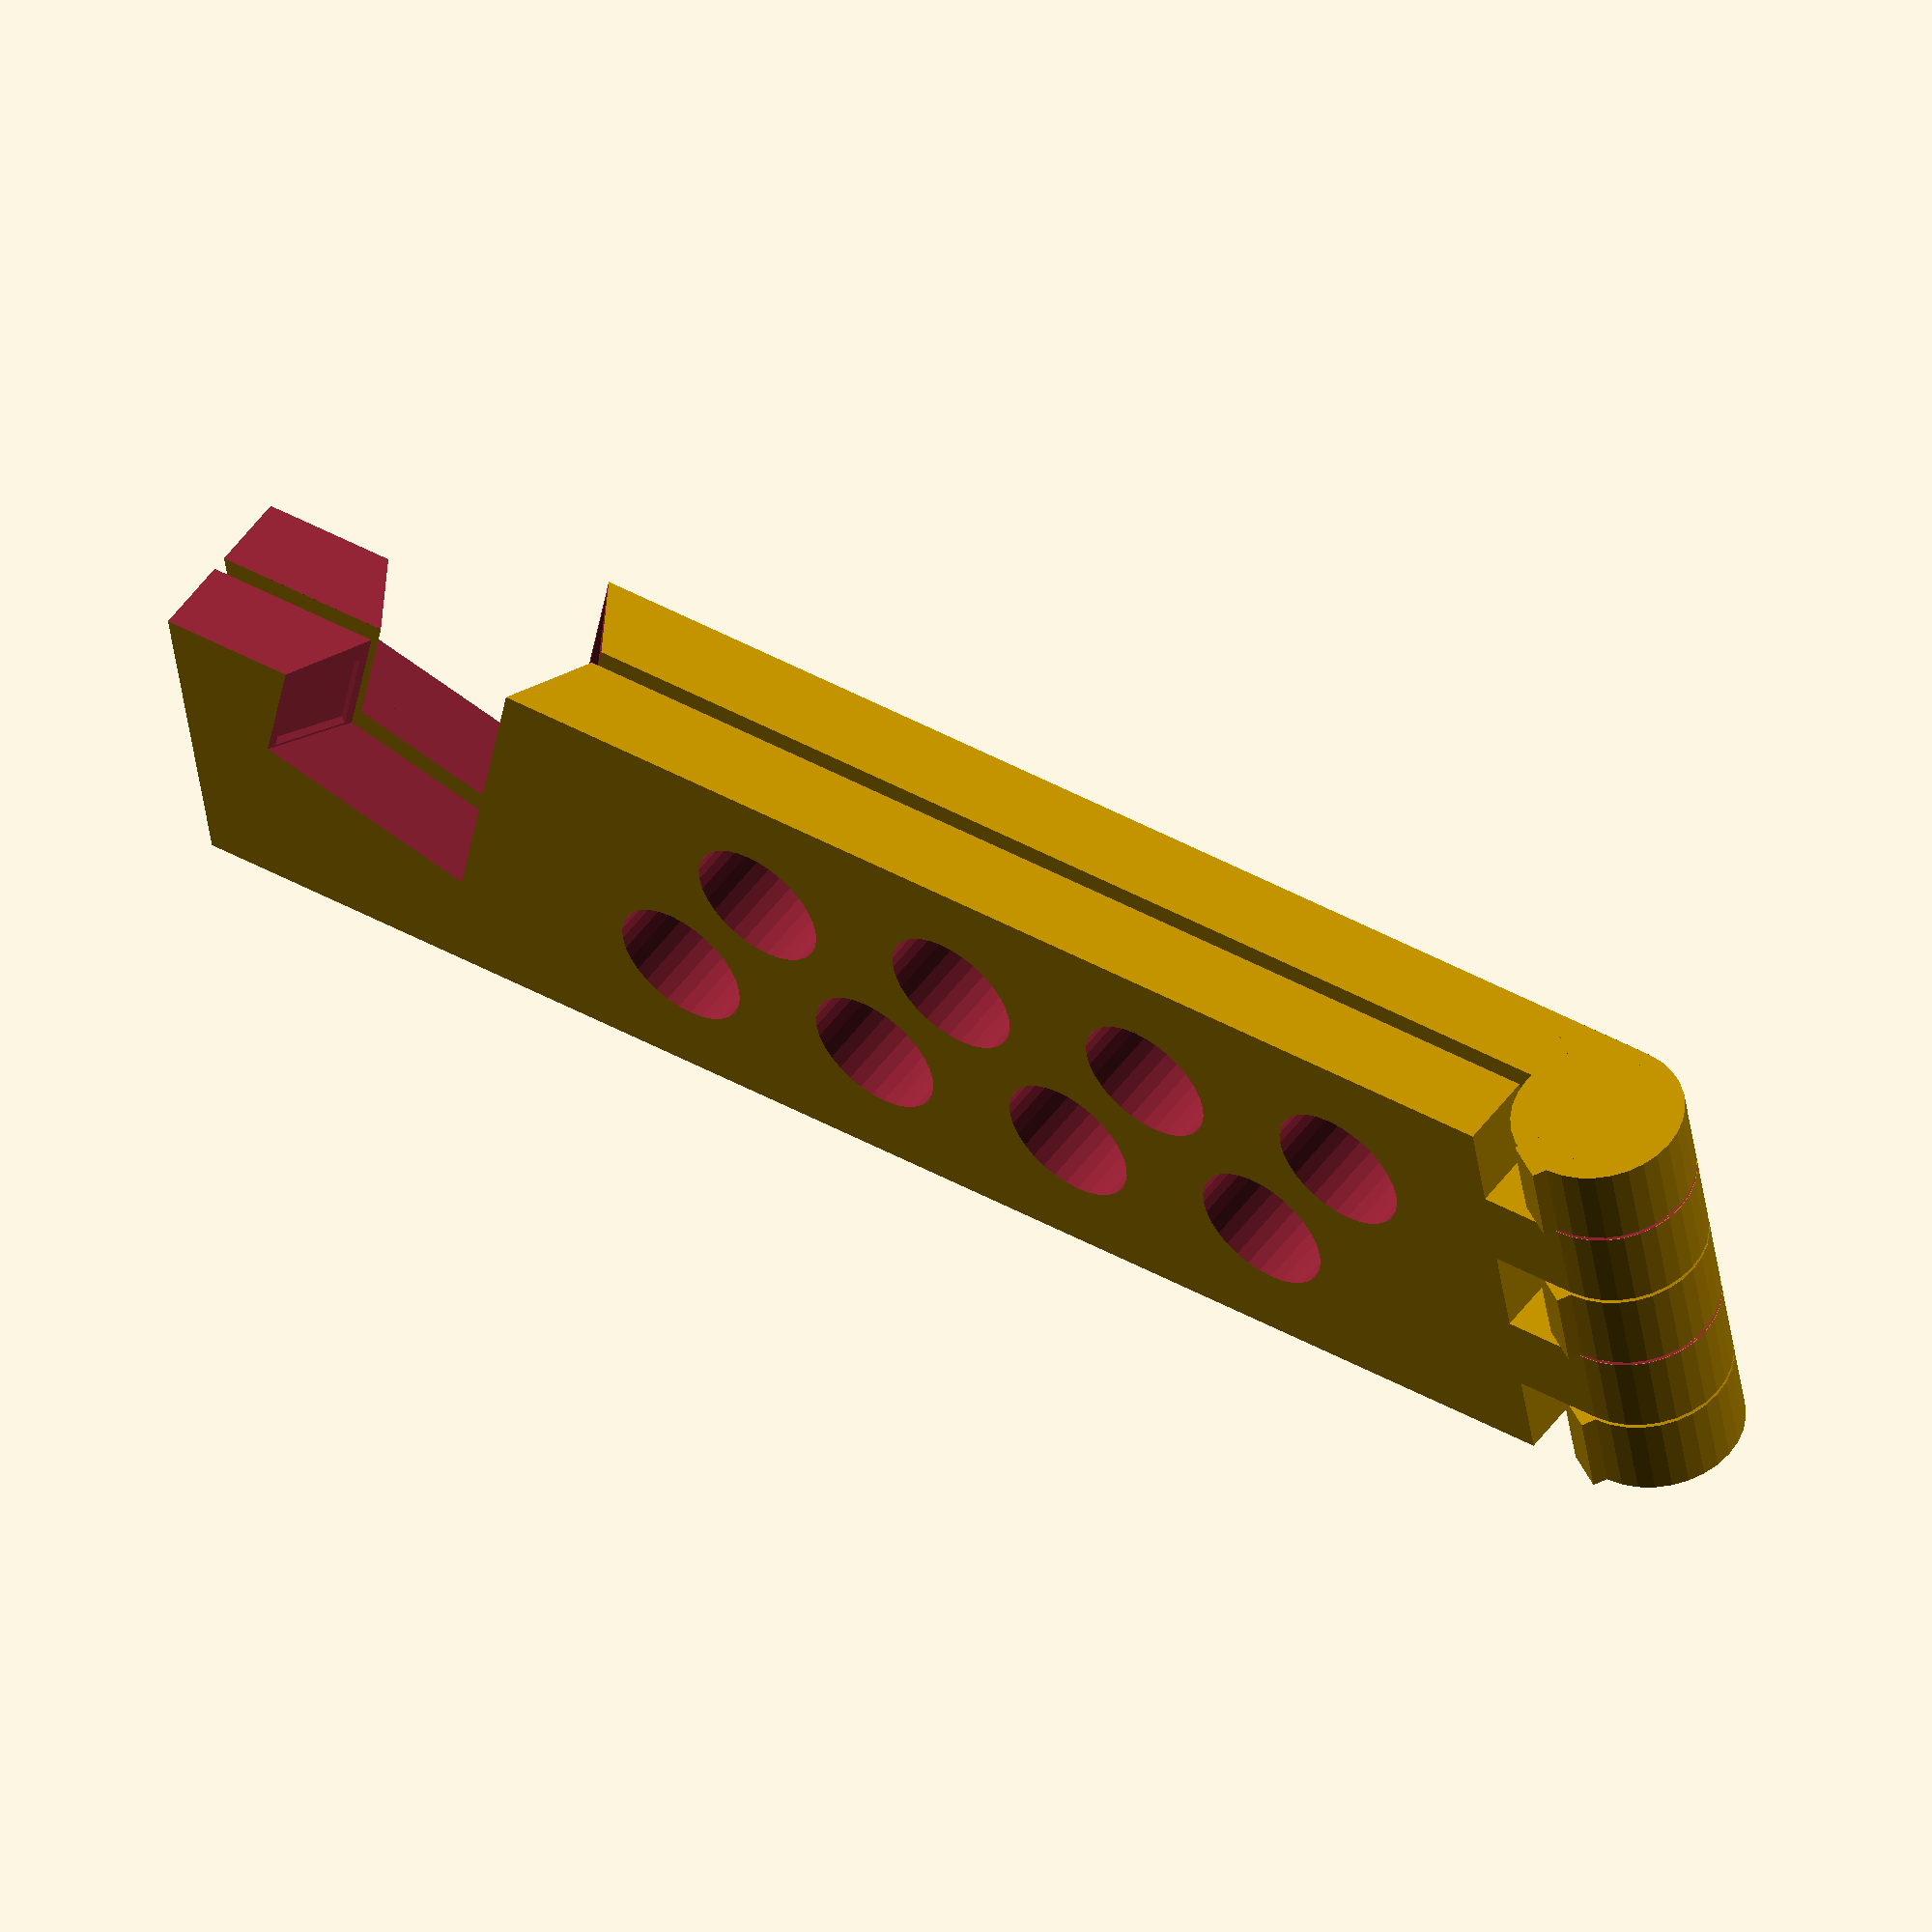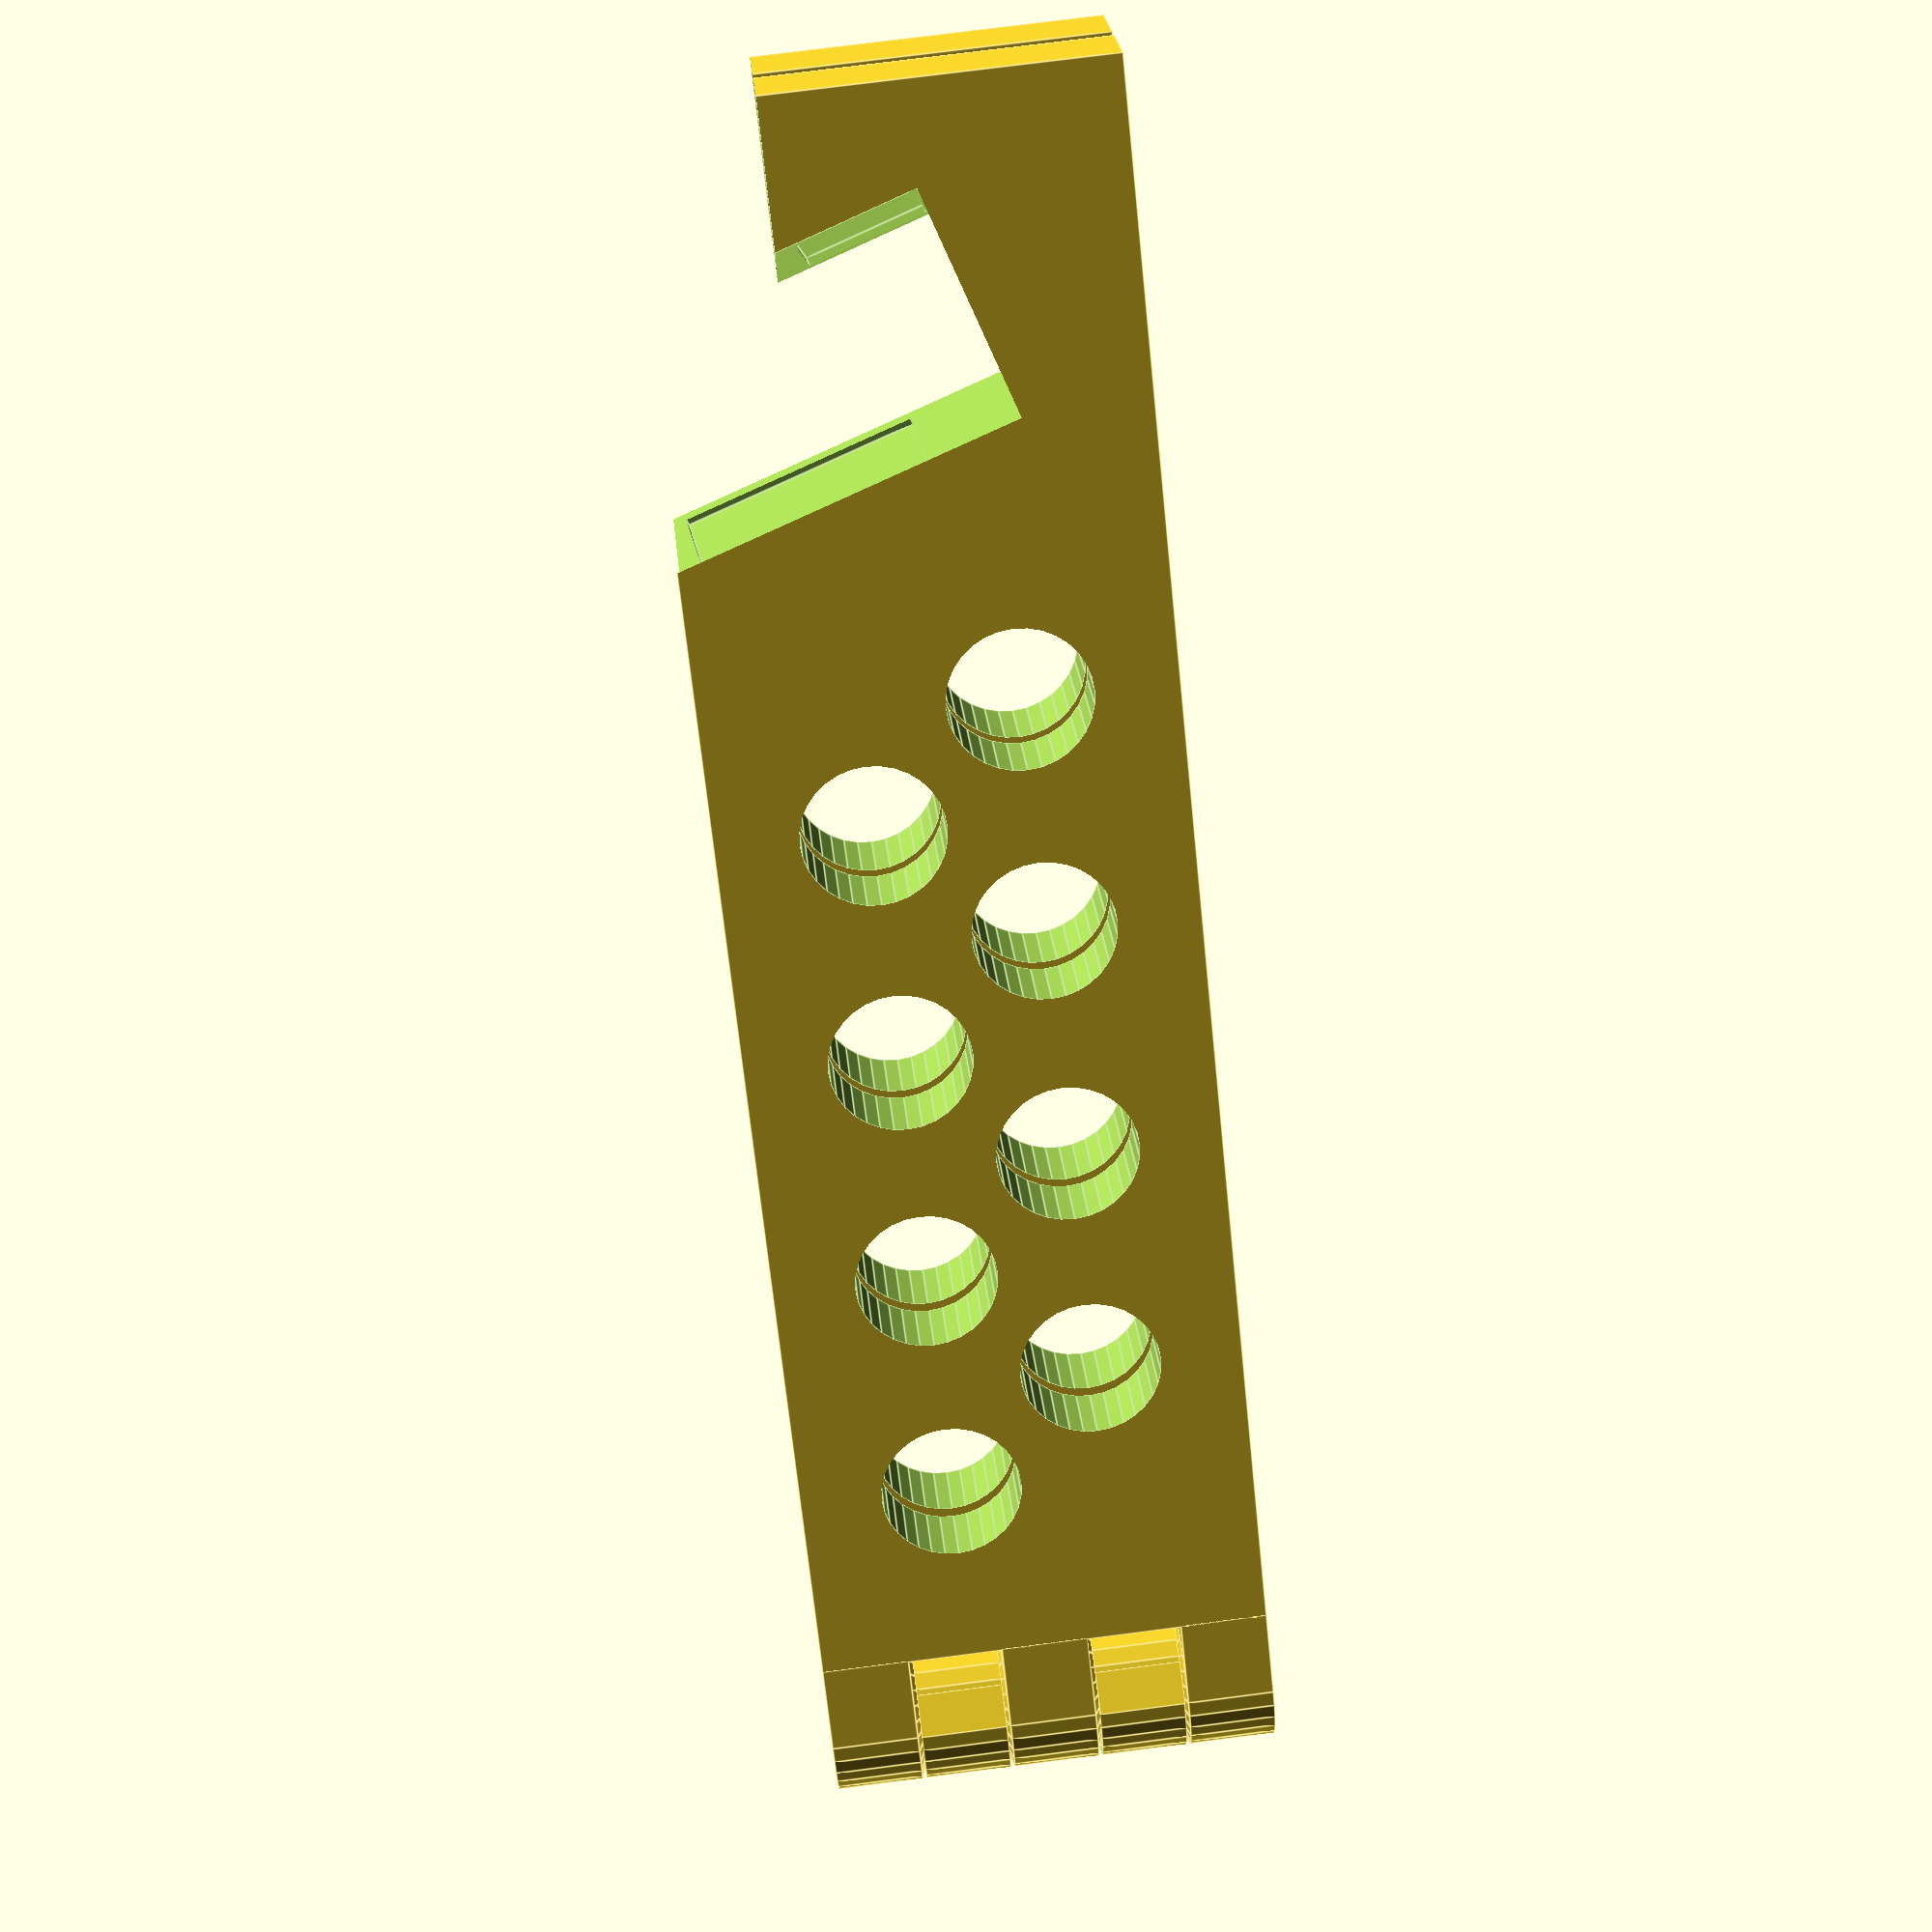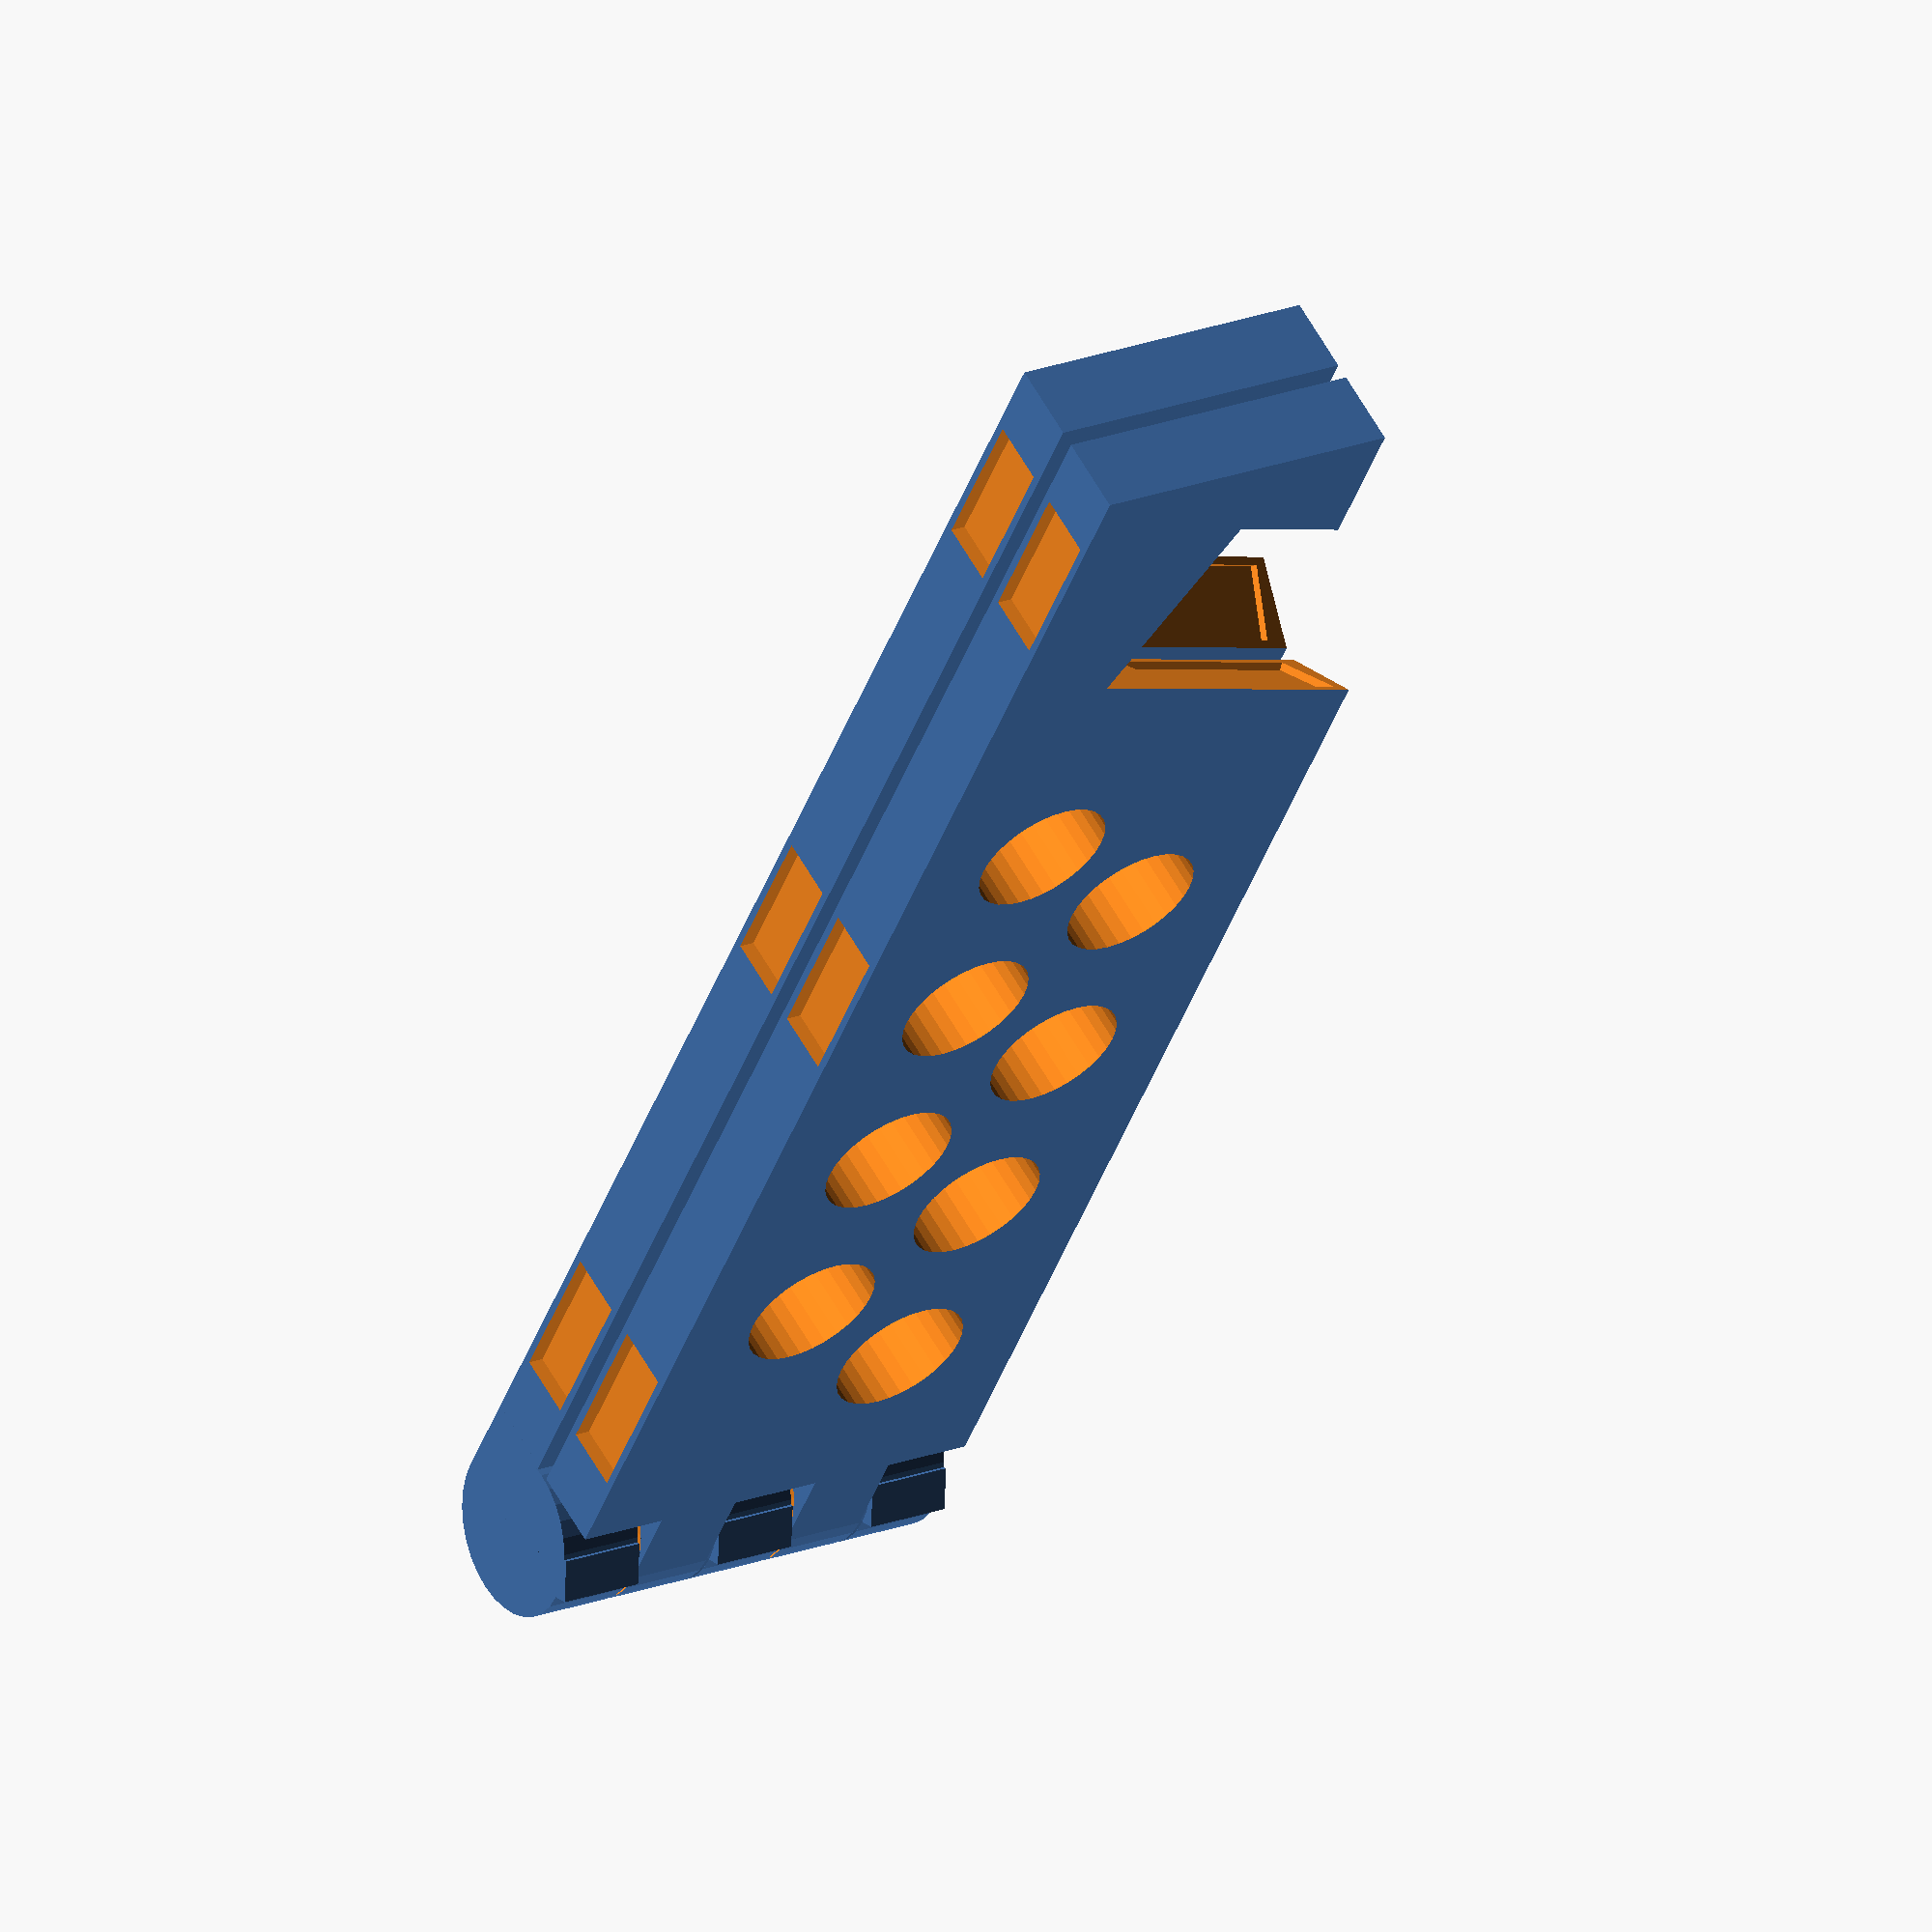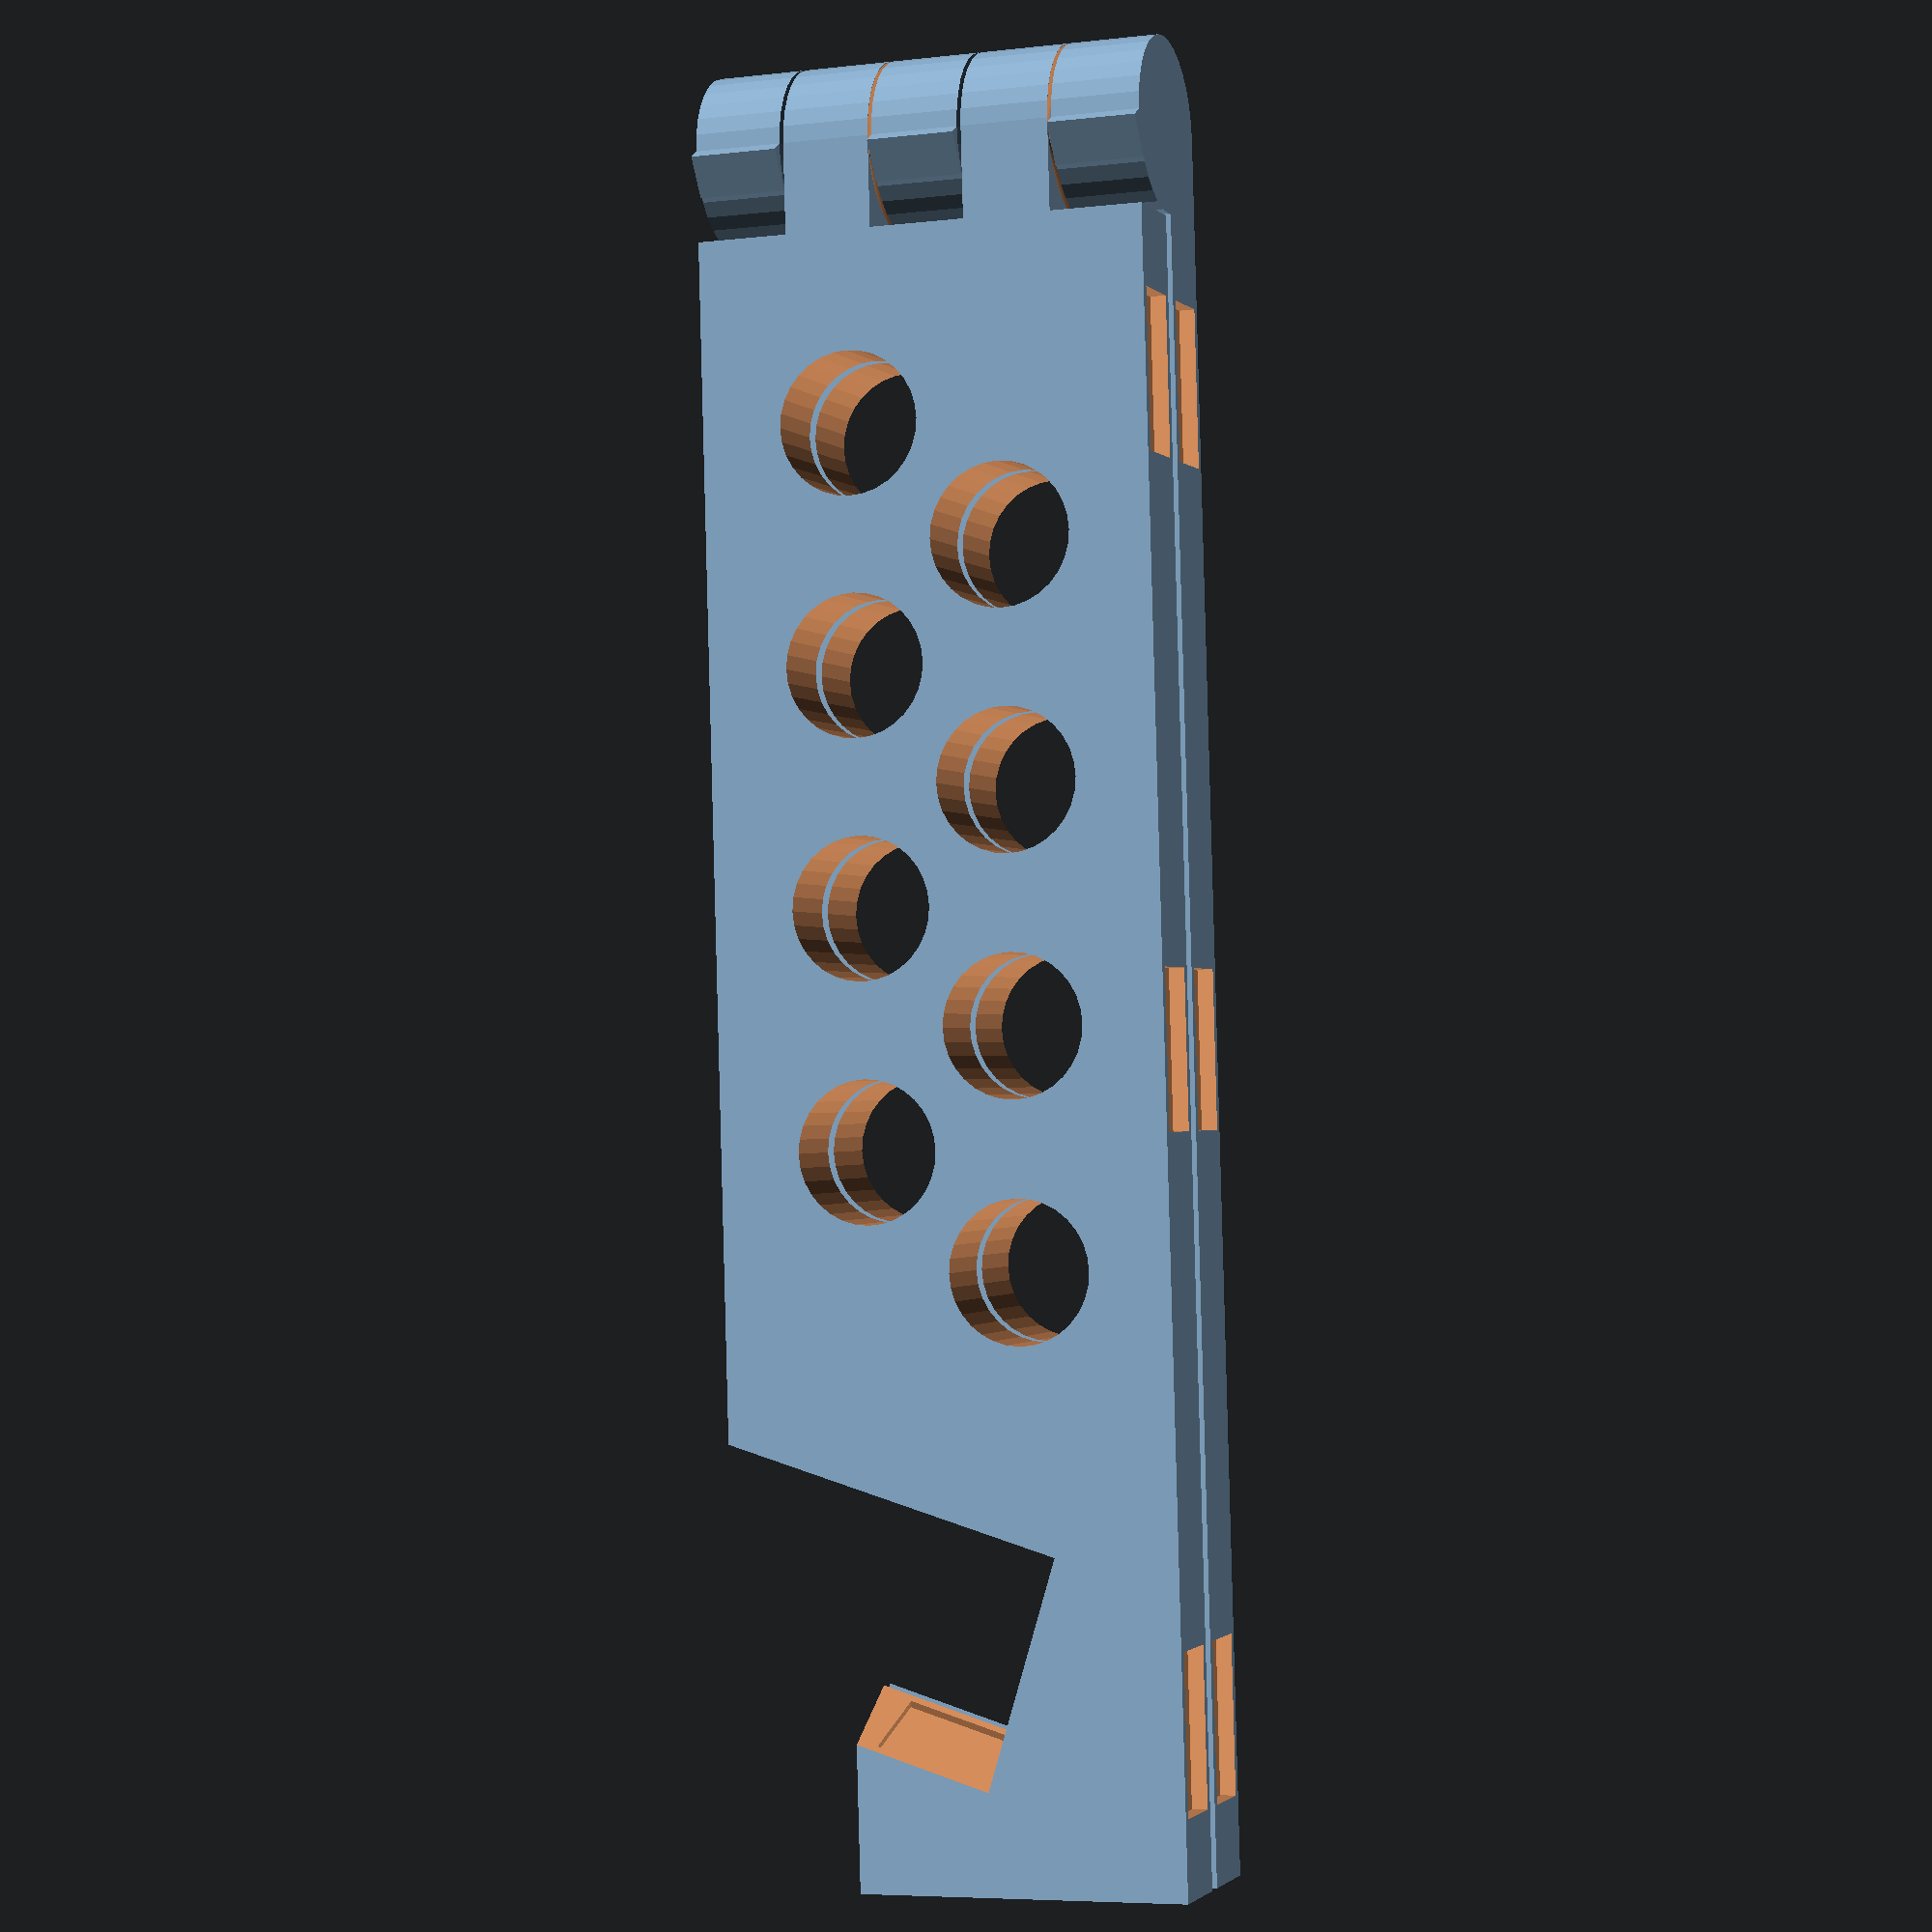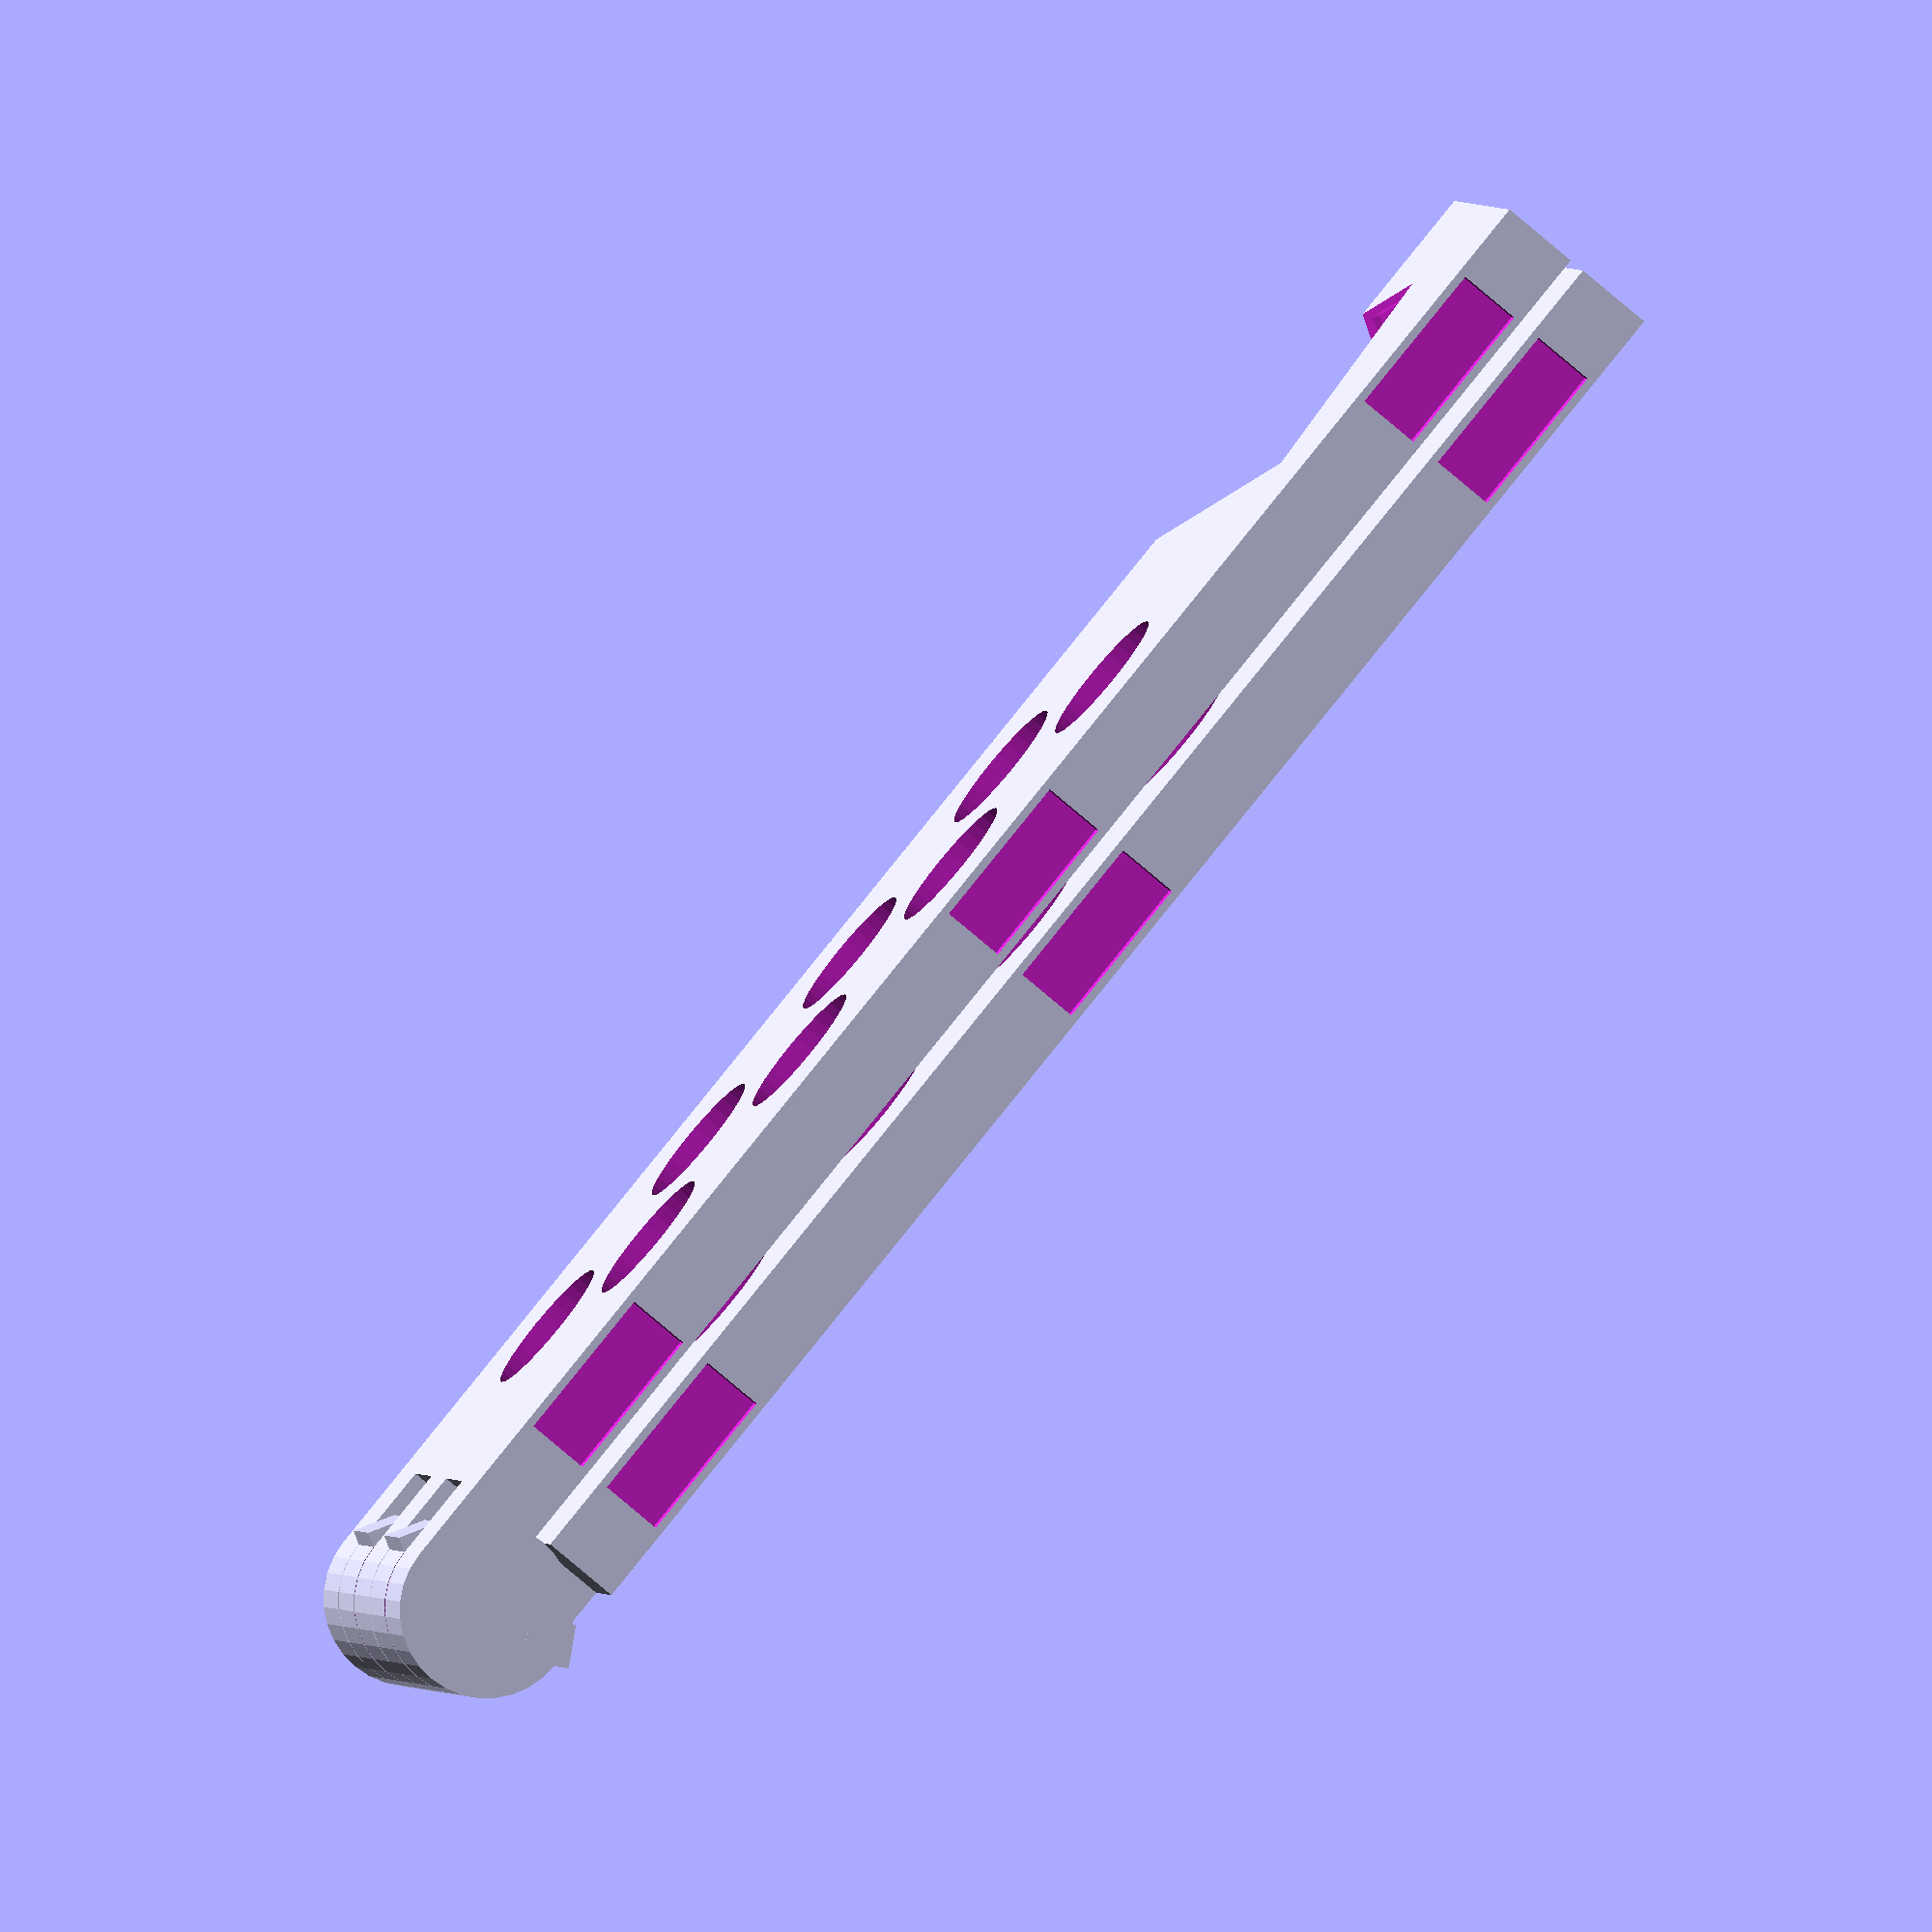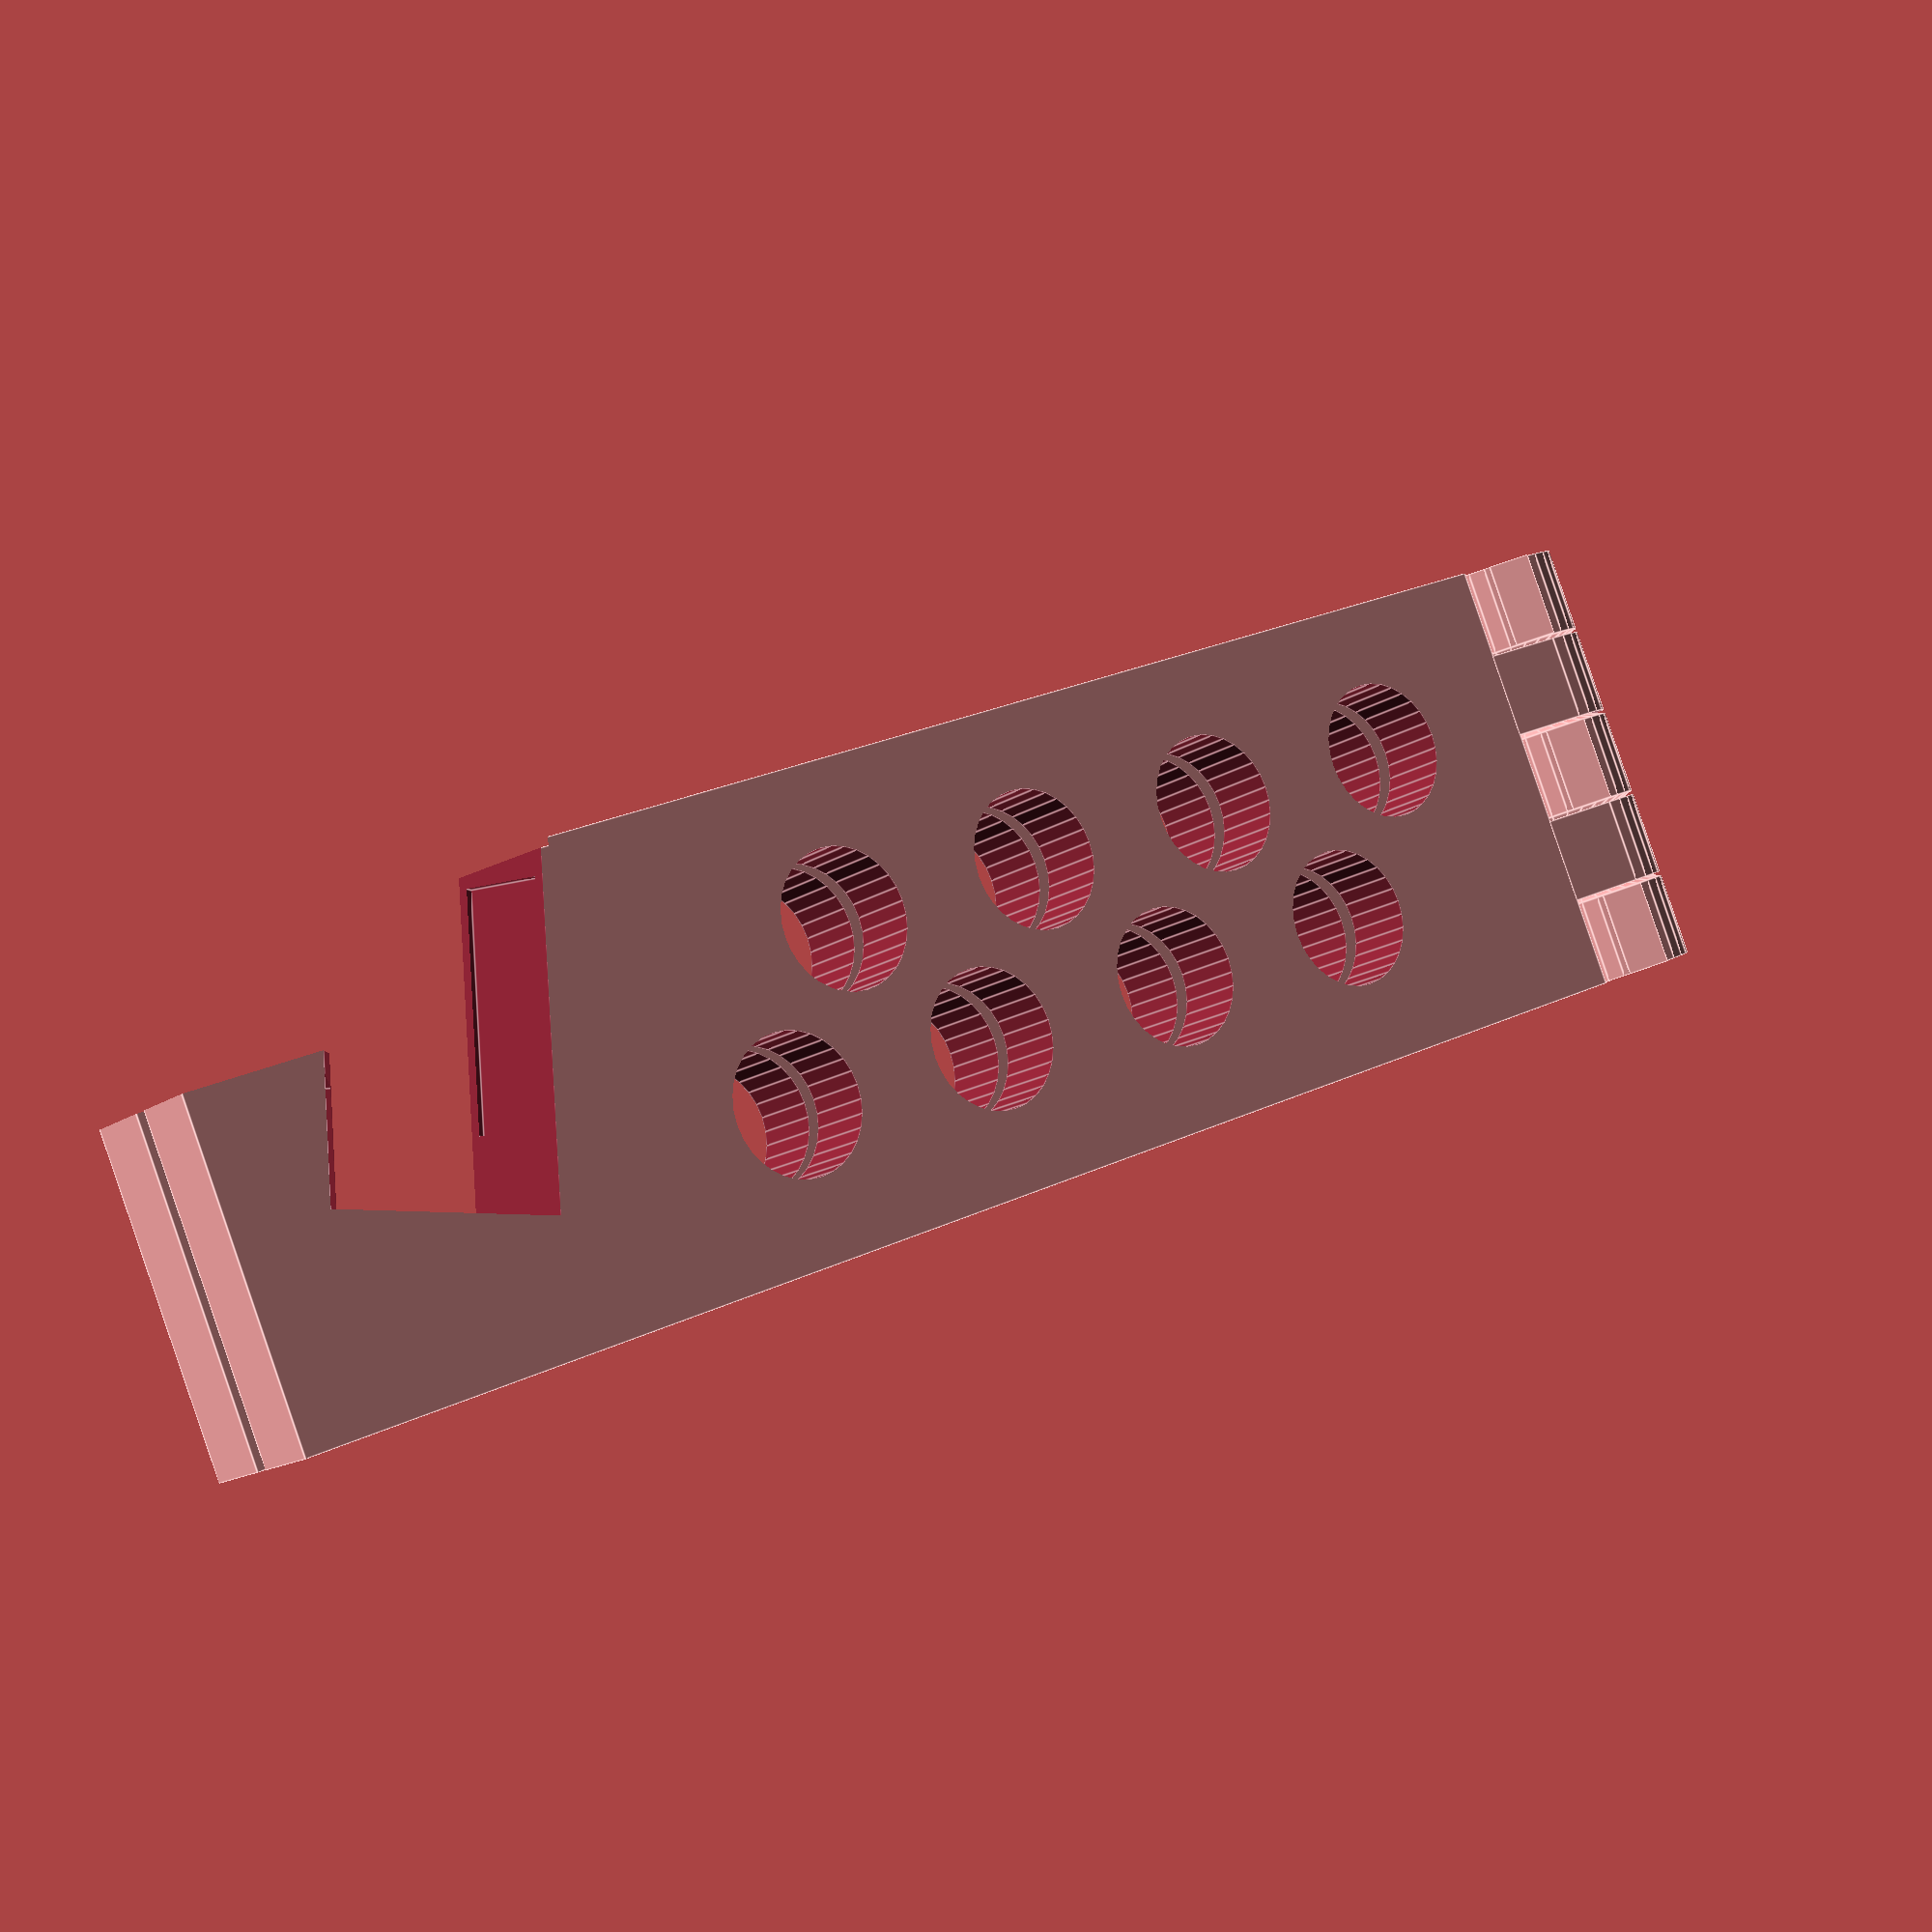
<openscad>
$fn= $preview ? 32 : 128;        // render more accurately than preview

// =============================
// ===== ADJUSTABLE VALUES =====
// =============================

height = 29;                    // total height of model in mm
thickness = 5;                  // thickness of each paddle in mm

hingeGap = .2;                  // gap between hinges
hingeConeHeight = 2;            // height of cone inside hinge

openAngle = 60;                 // angle between sides when open
reclineAngle = 18;              // angle of recline of tablet

slotWidth = 13;                 // width of slot for tablet to fit in, in mm
slotDepth = 20;                 // depth of slot
slotFront = 12;                 // amount of material in front of slot in mm

holeDiameter = 9;               // diameter of holes in base in mm
holeSpacingFactor = 5/6;        // adjusts spacing between holes

coneHeight = 2;                 // height of cones in hinge

tabletHeight = 248;             // height of tablet; used to calculate needed length
tabletWidth = 178;

// =============================
// ===== CALCULATED VALUES =====
// =============================

length = (tabletHeight + height - slotDepth) * sin(reclineAngle) + slotFront + slotWidth + 9;
hingeRadius = thickness + .5;        // radius of hinge in mm
hingeThickness = height / 5;         // thickness of each hinge segment
hingeLocations = [ for (i = [0:4]) (height / 5 + hingeGap / 4) * i ];

// =============================
// ========= THE MODEL =========
// =============================

module arm(side) {
    // height, length
    difference() {
        // Main body
        cube([height, length - 2*hingeRadius, thickness]);

        // Cut out slot
        angle = (side == "right") ? openAngle/2 : -openAngle/2;
        x = thickness / cos(angle);
        y = -slotWidth / 2 * tan(angle);
        echo(slotWidth * tan(angle));
        translate([slotDepth/2 - 5, length - hingeRadius - slotFront - slotWidth, thickness/2])
            rotate([0, angle, 90 + reclineAngle]) {
                cube([slotWidth, slotDepth + 10, x + slotWidth * abs(tan(angle)) + .1], center=true);
                // indentations for rubber pads
                translate([-slotWidth / 2,
                           -slotDepth/2 + 9,
                           y])
                    cube([1, 15, x - 1], center=true);
                translate([slotWidth / 2,
                           -slotDepth/2 - 1,
                           -y])
                    cube([1, 7.5, x - 1], center=true);
            }

        // Cut out holes
        holeLength =  (length - 2*hingeRadius - slotFront - slotWidth - holeDiameter - 2);
        holeSpacing = holeSpacingFactor * holeDiameter;
        for (i = [holeDiameter / 1.5 : holeSpacing : holeLength / 2]) {
            translate([height / 3, i * 2, thickness / 2])
                cylinder(h=thickness + .1, d=holeDiameter, center=true);
            translate([2*height / 3, i * 2 + holeSpacingFactor * holeDiameter, thickness / 2])
                cylinder(h=thickness + .1, d=holeDiameter, center=true);
        }

        // slice off front
        translate([-1, length - 2*hingeRadius - slotFront - slotDepth / 2 * cos(reclineAngle) - .1, -1])
            cube([slotDepth / 2 - 1, slotFront * 2, thickness + 2]);

        // indentations for rubber feet
        translate([height, 10, thickness/2])
            cube([2, 10, thickness - 1], center=true);
        translate([height, length/2 - hingeRadius, thickness/2])
            cube([2, 10, thickness - 1], center=true);
        translate([height, length - 2*hingeRadius - 10, thickness/2])
            cube([2, 10, thickness - 1], center=true);

    } // difference
}


module hinge(top, bottom) {
    // top and bottom: 1 need cone added or -1 if need cone subtracted from hinge
    difference() {
        union() {
            cylinder(h=hingeThickness - hingeGap, r=hingeRadius);
            // Add connection to arm
            if (top == -1) {
                translate([hingeRadius - thickness, 0, 0])
                    cube([thickness, hingeRadius + hingeGap + .1, hingeThickness - hingeGap]);
            } else {
                translate([-hingeRadius, 0, 0])
                    cube([thickness, hingeRadius + hingeGap + .1, hingeThickness - hingeGap]);
            }

            // Add cones
            if (top == 1) {
                translate([0, 0, -coneHeight])
                    cylinder(h=coneHeight, d1=0, r2=hingeRadius);
            }
            if (bottom == 1) {
                translate([0, 0, hingeThickness - hingeGap])
                    cylinder(h=coneHeight, d2=0, r1=hingeRadius);
            }

            // Add stops to prevent opening too wide
            if (top != -1) {
                /*translate([hingeRadius - thickness, 0, 0])*/
                rotate([0, 0, -openAngle])
                    translate([0, hingeRadius * sin(90-openAngle), 0])
                    cube([hingeRadius/2, hingeRadius * (1 - sin(90-openAngle)) + hingeGap, hingeThickness - hingeGap]);
            } else {
                /*translate([-(hingeRadius - thickness), 0, hingeThickness - hingeGap])*/
                translate([0, 0, hingeThickness - hingeGap])
                    rotate([0, 180, openAngle])
                    translate([0, hingeRadius * sin(90-openAngle), 0])
                    cube([hingeRadius/2, hingeRadius * (1 - sin(90-openAngle)) + hingeGap, hingeThickness - hingeGap]);
            }

        }  // union

        // Remove cones
        if (top == -1) {
            translate([0, 0, -.01])
                cylinder(h=coneHeight, d2=0, r1=hingeRadius);
        }
        if (bottom == -1) {
            translate([0, 0, hingeThickness - hingeGap - coneHeight + .01])
                cylinder(h=coneHeight, d1=0, r2=hingeRadius);
        }

        /*// Trim off stops*/
        /*translate([hingeRadius, -hingeRadius, -hingeGap / 2])*/
        /*    cube([thickness, 2*hingeRadius, hingeThickness]);*/
        /*translate([-hingeRadius - thickness, -hingeRadius, -hingeGap / 2])*/
        /*    cube([thickness, 2*hingeRadius, hingeThickness]);*/

    }  // difference
}


module paddle(side) {
    union() {

        translate([0, hingeRadius + hingeGap, hingeRadius - thickness])
            arm(side);

        // hinge
        if (side == "right") {
            translate([hingeLocations[0], 0, 0])
                rotate([0, 90, 0])
                hinge(0, 1);
            translate([hingeLocations[2], 0, 0])
                rotate([0, 90, 0])
                hinge(1, 1);
            translate([hingeLocations[4], 0, 0])
                rotate([0, 90, 0])
                hinge(1, 0);
        } else {  // side == "left"
            translate([hingeLocations[1], 0, 2*hingeRadius - thickness])
                rotate([0, 90, 0])
                hinge(-1, -1);
            translate([hingeLocations[3], 0, 2*hingeRadius - thickness])
                rotate([0, 90, 0])
                hinge(-1, -1);
        }

    }

}

module tablet() {
    // Approximate location of tablet
    rotate([-openAngle/2, 0, 0])
        translate([0,
                   (length - hingeRadius - slotWidth - slotFront) * cos(openAngle/2) - slotFront/3,
                   -tabletWidth / 2])
        rotate([0, 0, reclineAngle])
        translate([-tabletHeight + slotDepth + 1, 0, 0])
        cube([tabletHeight, slotWidth - 5, tabletWidth]);
}

rotate([0, 90, 0]) translate([-height, 0, 0])  // Rotate and move to correct position on build plate
{

    paddle("right");

    /*rotate([-openAngle, 0, 0])*/
    translate([0, 0, -2*hingeRadius + thickness])
        paddle("left");

    /*tablet();*/

}

</openscad>
<views>
elev=42.0 azim=305.9 roll=7.5 proj=o view=wireframe
elev=283.4 azim=305.7 roll=82.7 proj=p view=edges
elev=339.8 azim=326.6 roll=234.6 proj=o view=wireframe
elev=5.8 azim=184.5 roll=109.7 proj=p view=wireframe
elev=358.5 azim=320.5 roll=170.6 proj=o view=wireframe
elev=91.2 azim=234.3 roll=18.9 proj=p view=edges
</views>
